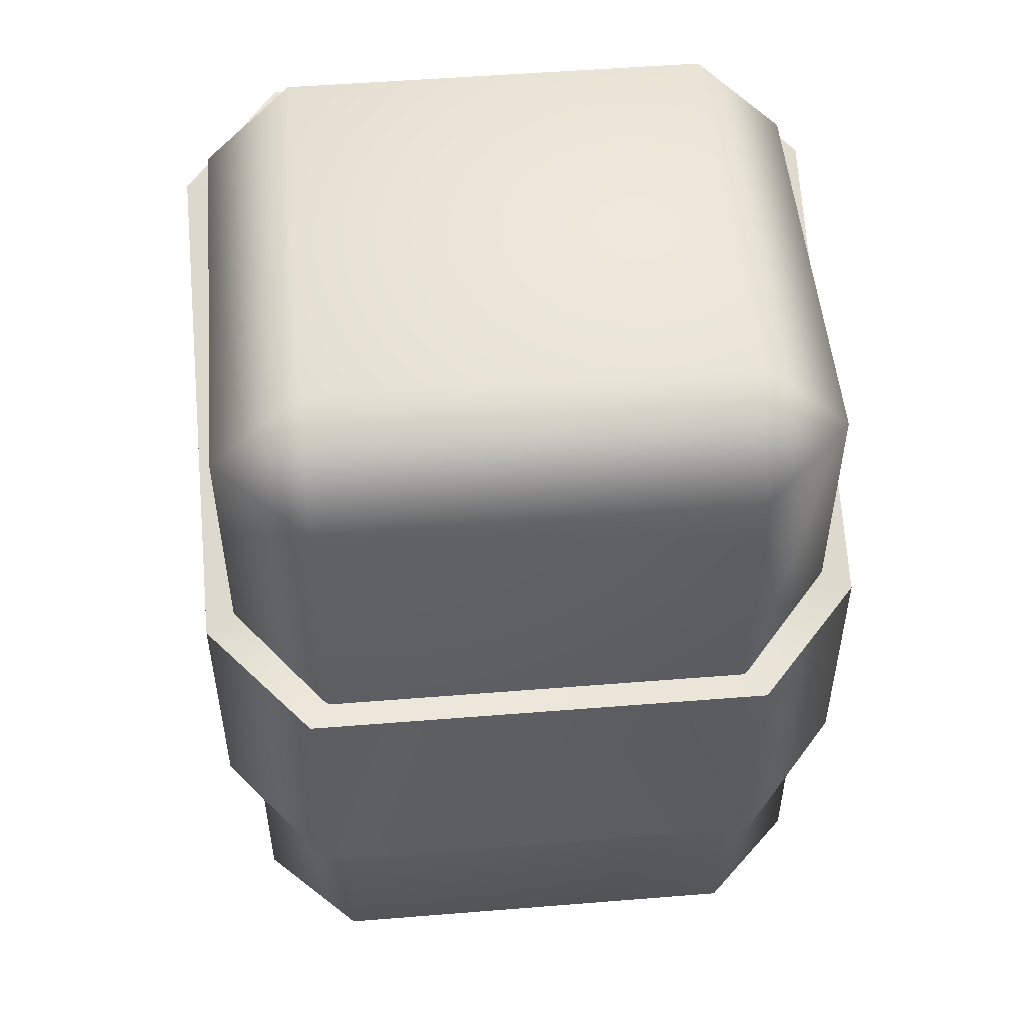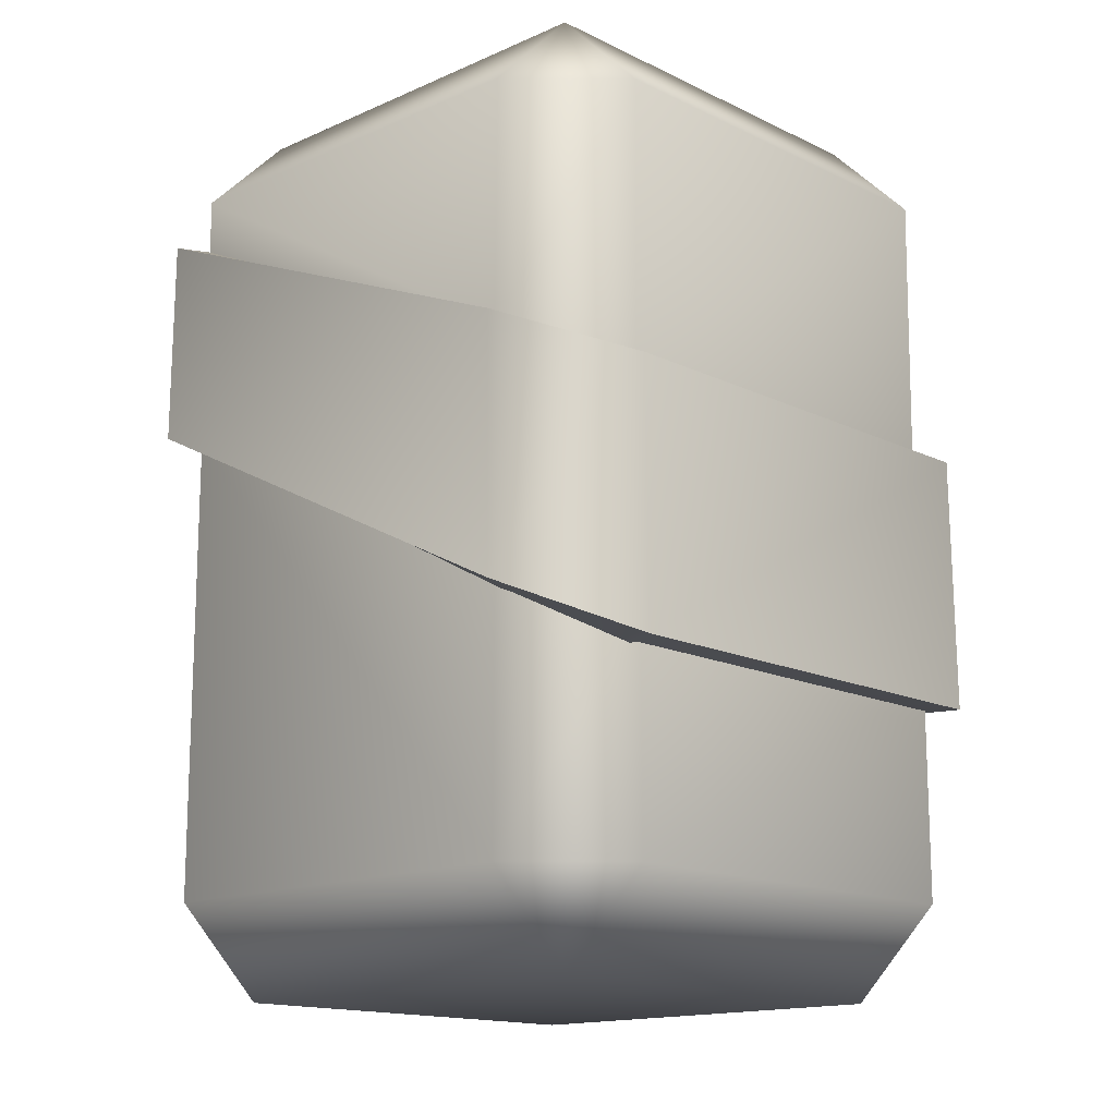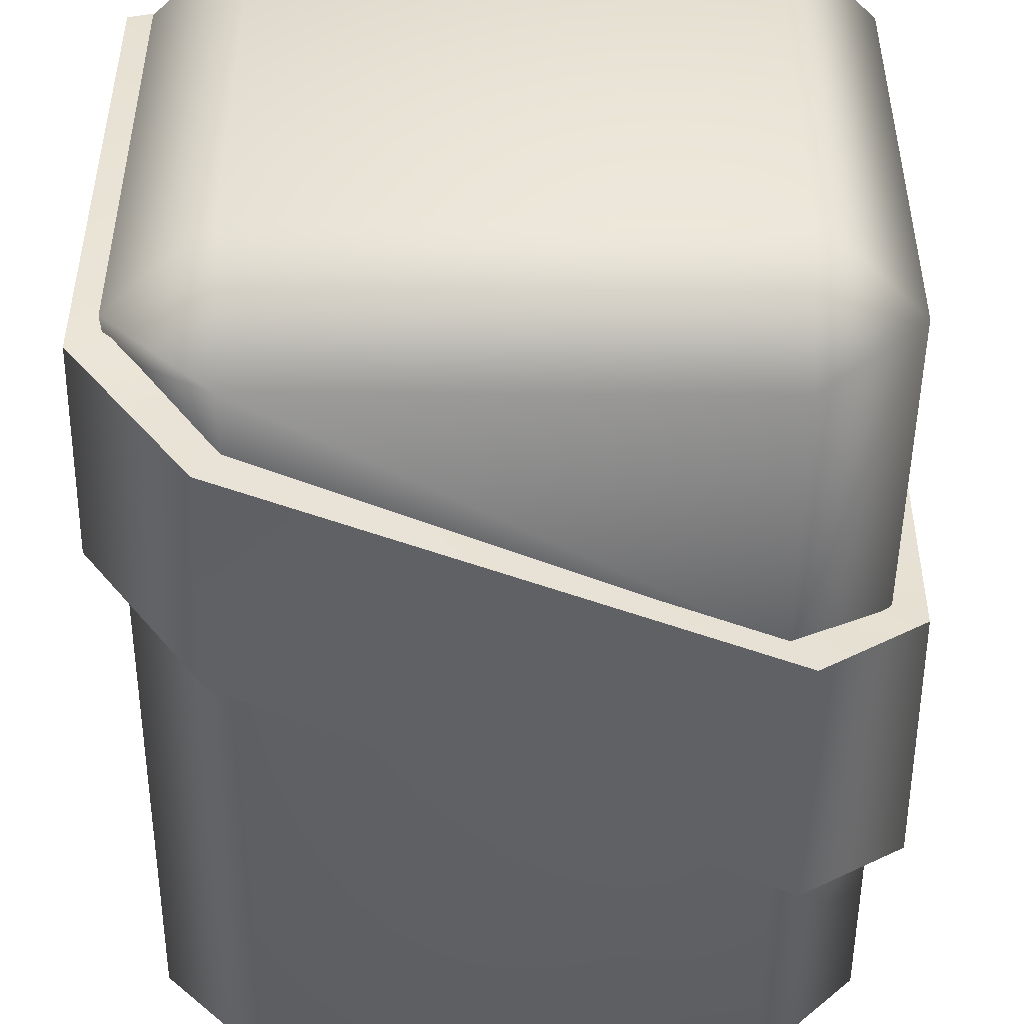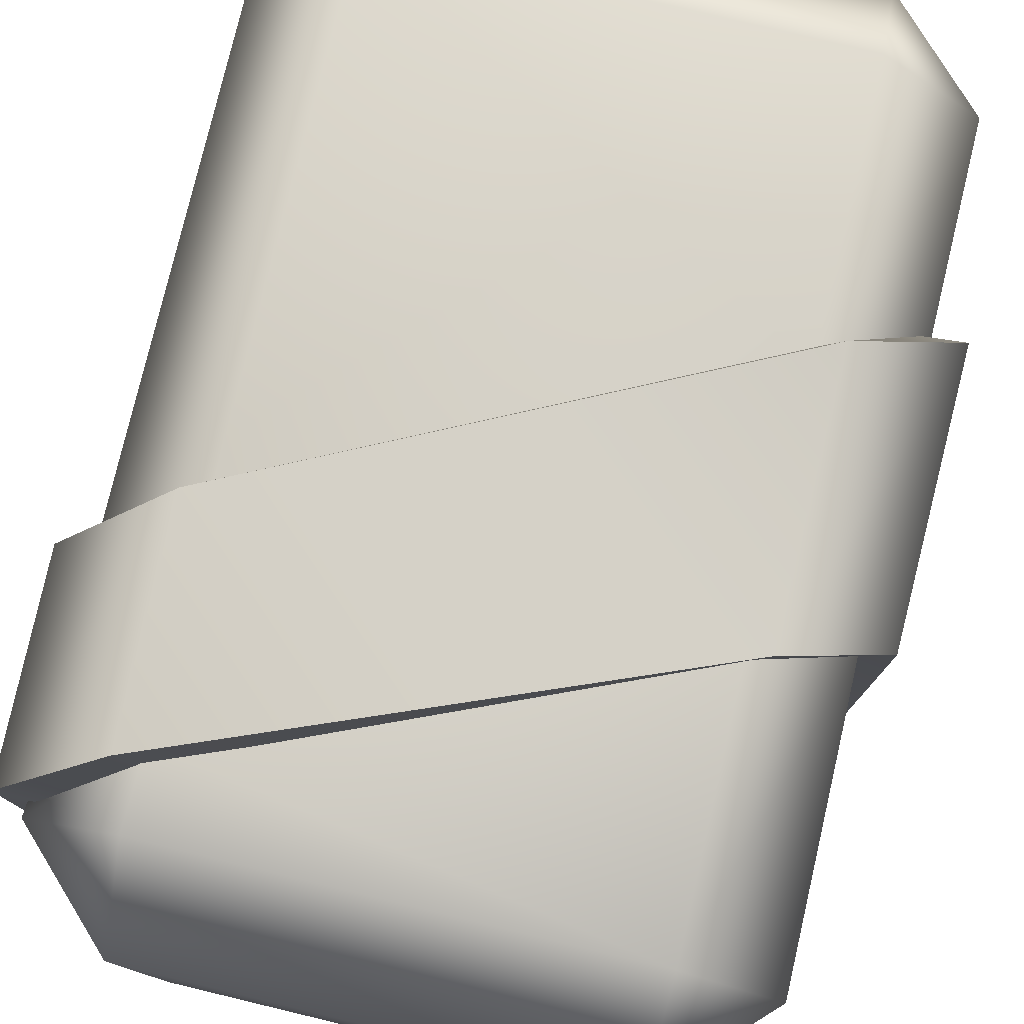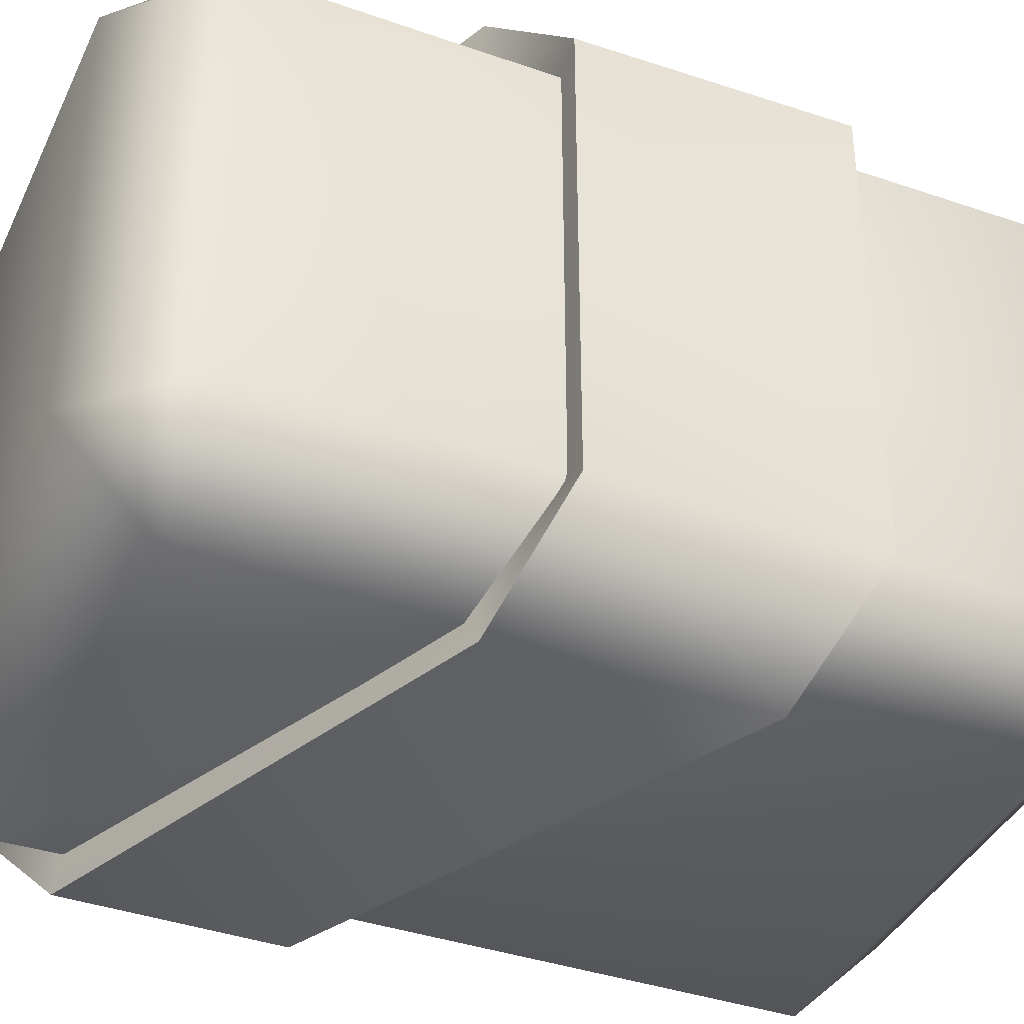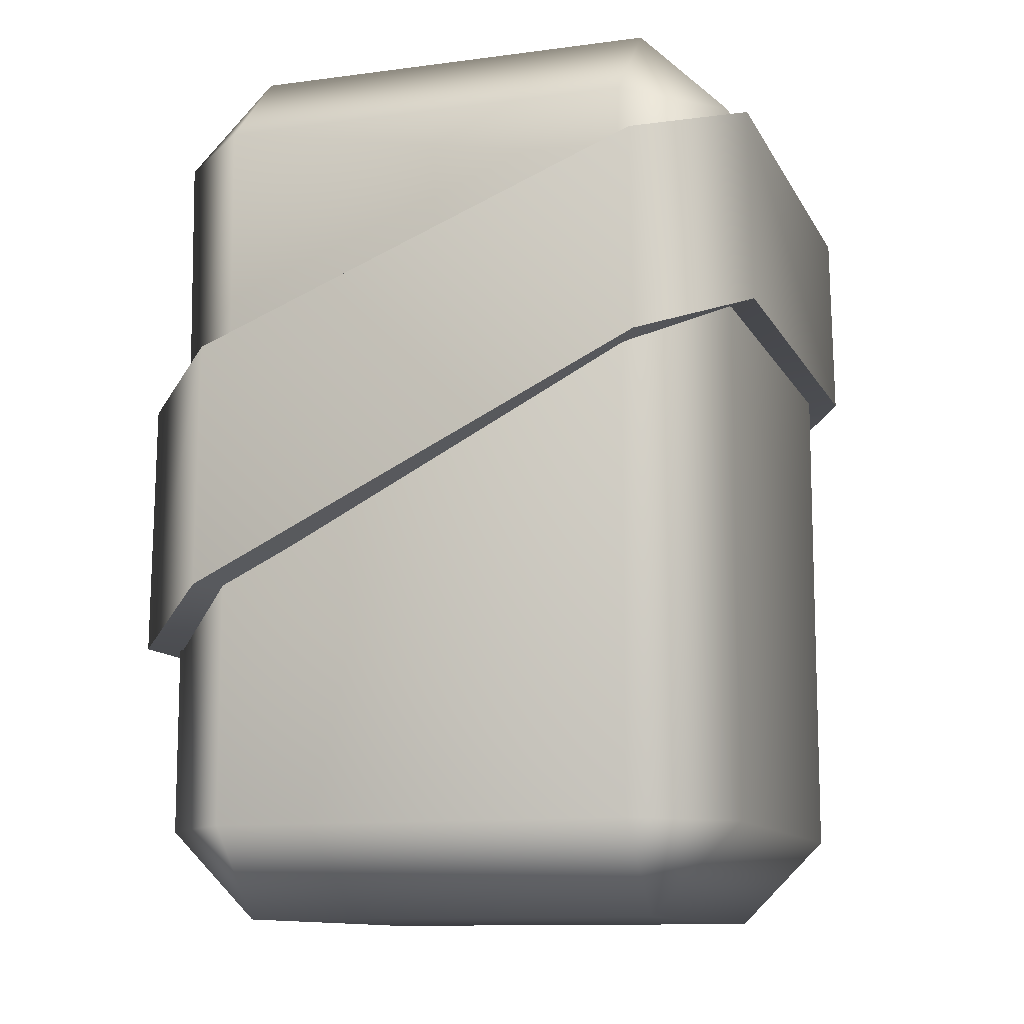
<metadata>
{"format":"obj","ext":"obj","renderer":"f3d","projection":"perspective","resolution":1024,"background":"white","views":[{"elev":51.3,"azim":-95.0,"up":"+Y"},{"elev":-14.9,"azim":-136.3,"up":"+Y"},{"elev":-49.8,"azim":179.7,"up":"+Z"},{"elev":78.7,"azim":-166.5,"up":"+Z"},{"elev":-39.0,"azim":-113.3,"up":"+Z"},{"elev":-11.4,"azim":18.1,"up":"+Y"}]}
</metadata>
<code>
g UpperLeg_left.010
v 0.07985 0.1112 -0.1141
v -0.07988 0.1112 -0.1141
v -0.07909 0.02024 -0.1141
v 0.07909 0.0844 -0.1141
v -0.07986 -0.06544 -0.1141
v 0.113 0.09815 -0.07988
v 0.1141 0.1112 -0.0799
v 0.1141 0.1112 0.07983
v 0.07986 0.01311 -0.1141
v -0.07989 -0.1635 -0.114
v 0.07985 -0.1635 -0.114
v 0.1141 -0.1635 -0.07981
v 0.1141 0.02995 -0.07986
v 0.1129 0.0982 0.07985
v 0.114 0.03 0.07988
v 0.1141 -0.1634 0.07992
v 0.07985 -0.1634 0.1141
v 0.07905 0.08446 0.1141
v 0.07985 0.1112 0.1141
v -0.07988 0.1112 0.1141
v 0.07982 0.01318 0.1141
v -0.07912 0.0203 0.1141
v -0.0799 -0.06538 0.1141
v -0.07989 -0.1634 0.1141
v -0.1141 -0.1634 0.07992
v -0.1141 -0.08222 0.07988
v -0.1141 -0.1635 -0.07981
v -0.113 0.006545 0.07985
v -0.1141 0.1112 0.07983
v -0.1141 -0.08226 -0.07986
v -0.07989 -0.1635 -0.114
v -0.07986 -0.06544 -0.1141
v -0.113 0.006498 -0.07988
v -0.1141 0.1112 -0.0799
v -0.07909 0.02024 -0.1141
v -0.07988 0.1112 -0.1141
v -0.07989 -0.1634 0.1141
v 0.07985 -0.1634 0.1141
v 0.07985 -0.1977 0.07993
v 0.1141 -0.1634 0.07992
v -0.07989 -0.1977 0.07993
v -0.1141 -0.1634 0.07992
v -0.1141 -0.1635 -0.07981
v -0.07989 -0.1977 -0.0798
v -0.07989 -0.1635 -0.114
v 0.07985 -0.1635 -0.114
v 0.07985 -0.1977 -0.0798
v 0.1141 -0.1635 -0.07981
v -0.1141 0.1112 0.07983
v -0.1141 0.1112 -0.0799
v -0.07988 0.1454 -0.07991
v -0.07988 0.1112 -0.1141
v -0.07988 0.1455 0.07982
v -0.07988 0.1112 0.1141
v 0.07985 0.1112 0.1141
v 0.07985 0.1455 0.07982
v 0.1141 0.1112 0.07983
v 0.1141 0.1112 -0.0799
v 0.07985 0.1454 -0.07991
v 0.07985 0.1112 -0.1141
v -0.1235 0.005885 -0.0873
v -0.08727 -0.07273 -0.1247
v -0.08643 0.0209 -0.1247
v -0.1247 -0.09112 -0.08727
v -0.1235 0.005935 0.08726
v -0.1247 -0.09107 0.08729
v -0.08646 0.02097 0.1247
v -0.08731 -0.07266 0.1247
v 0.08723 0.01318 0.1247
v 0.08639 0.09109 0.1247
v 0.1234 0.1061 0.08726
v 0.1246 0.03156 0.08729
v 0.1247 0.03151 -0.08727
v 0.1235 0.106 -0.0873
v 0.08643 0.09101 -0.1247
v 0.08728 0.01311 -0.1247
v -0.08727 -0.07273 -0.1247
v -0.08643 0.0209 -0.1247
v -0.1102 0.005732 -0.08129
v -0.082 0.02085 -0.1108
v -0.0802 -0.07281 -0.1119
v -0.1109 -0.09128 -0.08241
v -0.1102 0.005778 0.08125
v -0.1109 -0.09123 0.08243
v -0.08204 0.02092 0.1108
v -0.08024 -0.07274 0.1119
v 0.083 0.01312 0.1107
v 0.07966 0.09099 0.1117
v 0.1098 0.1059 0.0822
v 0.1114 0.03137 0.08119
v 0.1114 0.03132 -0.08117
v 0.1098 0.1058 -0.08224
v 0.07969 0.09093 -0.1118
v 0.08304 0.01306 -0.1107
v -0.0802 -0.07281 -0.1119
v -0.082 0.02085 -0.1108
v -0.1247 -0.09112 -0.08727
v -0.0802 -0.07281 -0.1119
v -0.08727 -0.07273 -0.1247
v -0.1109 -0.09128 -0.08241
v -0.1247 -0.09107 0.08729
v -0.1109 -0.09123 0.08243
v -0.08731 -0.07266 0.1247
v -0.08024 -0.07274 0.1119
v 0.08723 0.01318 0.1247
v 0.083 0.01312 0.1107
v 0.1246 0.03156 0.08729
v 0.1114 0.03137 0.08119
v 0.1247 0.03151 -0.08727
v 0.1114 0.03132 -0.08117
v 0.08728 0.01311 -0.1247
v 0.08304 0.01306 -0.1107
v -0.08727 -0.07273 -0.1247
v -0.0802 -0.07281 -0.1119
v 0.08643 0.09101 -0.1247
v -0.082 0.02085 -0.1108
v -0.08643 0.0209 -0.1247
v 0.07969 0.09093 -0.1118
v 0.1235 0.106 -0.0873
v 0.1098 0.1058 -0.08224
v 0.1234 0.1061 0.08726
v 0.1098 0.1059 0.0822
v 0.08639 0.09109 0.1247
v 0.07966 0.09099 0.1117
v -0.08646 0.02097 0.1247
v -0.08204 0.02092 0.1108
v -0.1235 0.005935 0.08726
v -0.1102 0.005778 0.08125
v -0.1235 0.005885 -0.0873
v -0.1102 0.005732 -0.08129
v -0.08643 0.0209 -0.1247
v -0.082 0.02085 -0.1108
g UpperLeg_left.010_0
f 3 2 1
f 4 3 1
f 5 3 4
f 6 4 1
f 7 6 1
f 7 8 6
f 9 5 4
f 10 5 9
f 11 10 9
f 12 11 9
f 13 9 4
f 6 13 4
f 13 12 9
f 8 14 6
f 6 14 13
f 13 15 12
f 14 15 13
f 15 16 12
f 16 15 17
f 14 8 18
f 8 19 18
f 19 20 18
f 15 14 21
f 15 21 17
f 14 18 21
f 20 22 18
f 18 22 21
f 21 23 17
f 22 23 21
f 23 24 17
f 24 23 25
f 23 26 25
f 23 22 26
f 27 25 26
f 22 20 28
f 22 28 26
f 20 29 28
f 30 27 26
f 30 26 28
f 31 27 30
f 32 31 30
f 33 28 29
f 33 30 28
f 32 30 33
f 34 33 29
f 35 32 33
f 35 33 34
f 36 35 34
f 39 38 37
f 40 38 39
f 41 39 37
f 41 37 42
f 42 43 41
f 43 44 41
f 39 41 44
f 43 45 44
f 45 46 44
f 39 47 40
f 47 39 44
f 46 47 44
f 47 48 40
f 47 46 48
f 51 50 49
f 50 51 52
f 53 51 49
f 49 54 53
f 54 55 53
f 55 56 53
f 51 53 56
f 56 55 57
f 57 58 56
f 51 59 52
f 59 51 56
f 58 59 56
f 59 60 52
f 60 59 58
g UpperLeg_left.010_1
f 63 62 61
f 62 64 61
f 61 64 65
f 64 66 65
f 67 65 66
f 68 67 66
f 67 68 69
f 70 67 69
f 71 70 69
f 72 71 69
f 71 72 73
f 74 71 73
f 74 73 75
f 73 76 75
f 76 77 75
f 77 78 75
f 81 80 79
f 82 81 79
f 82 79 83
f 84 82 83
f 83 85 84
f 85 86 84
f 86 85 87
f 85 88 87
f 88 89 87
f 89 90 87
f 90 89 91
f 89 92 91
f 91 92 93
f 94 91 93
f 95 94 93
f 96 95 93
f 99 98 97
f 98 100 97
f 97 100 101
f 100 102 101
f 101 102 103
f 102 104 103
f 103 104 105
f 104 106 105
f 105 106 107
f 106 108 107
f 107 108 109
f 108 110 109
f 109 110 111
f 110 112 111
f 111 112 113
f 112 114 113
f 117 116 115
f 116 118 115
f 115 118 119
f 118 120 119
f 119 120 121
f 120 122 121
f 121 122 123
f 122 124 123
f 123 124 125
f 124 126 125
f 125 126 127
f 126 128 127
f 127 128 129
f 128 130 129
f 129 130 131
f 130 132 131

</code>
